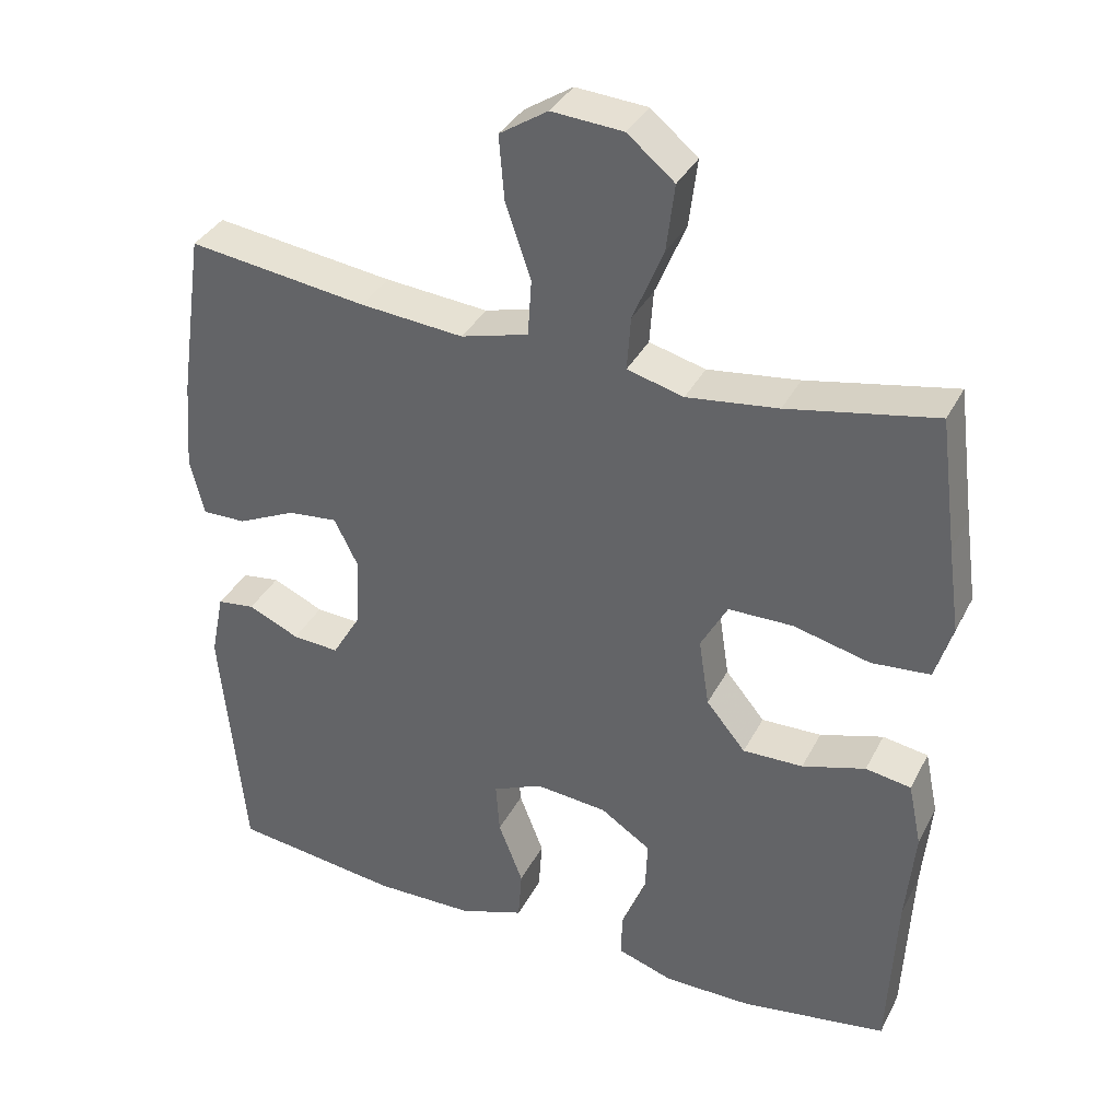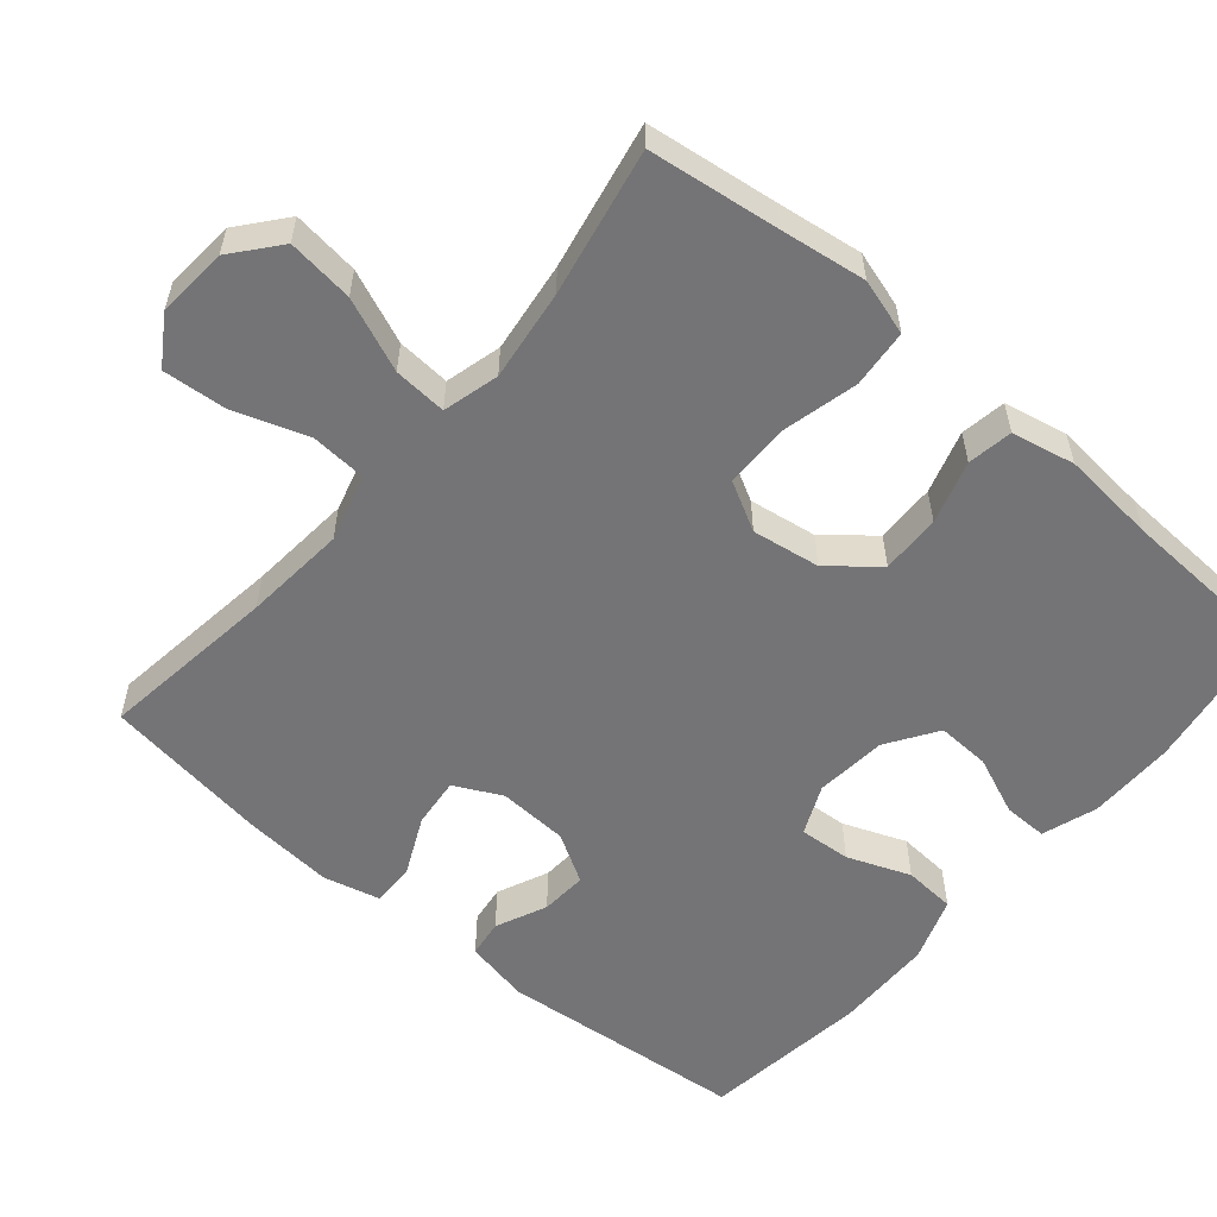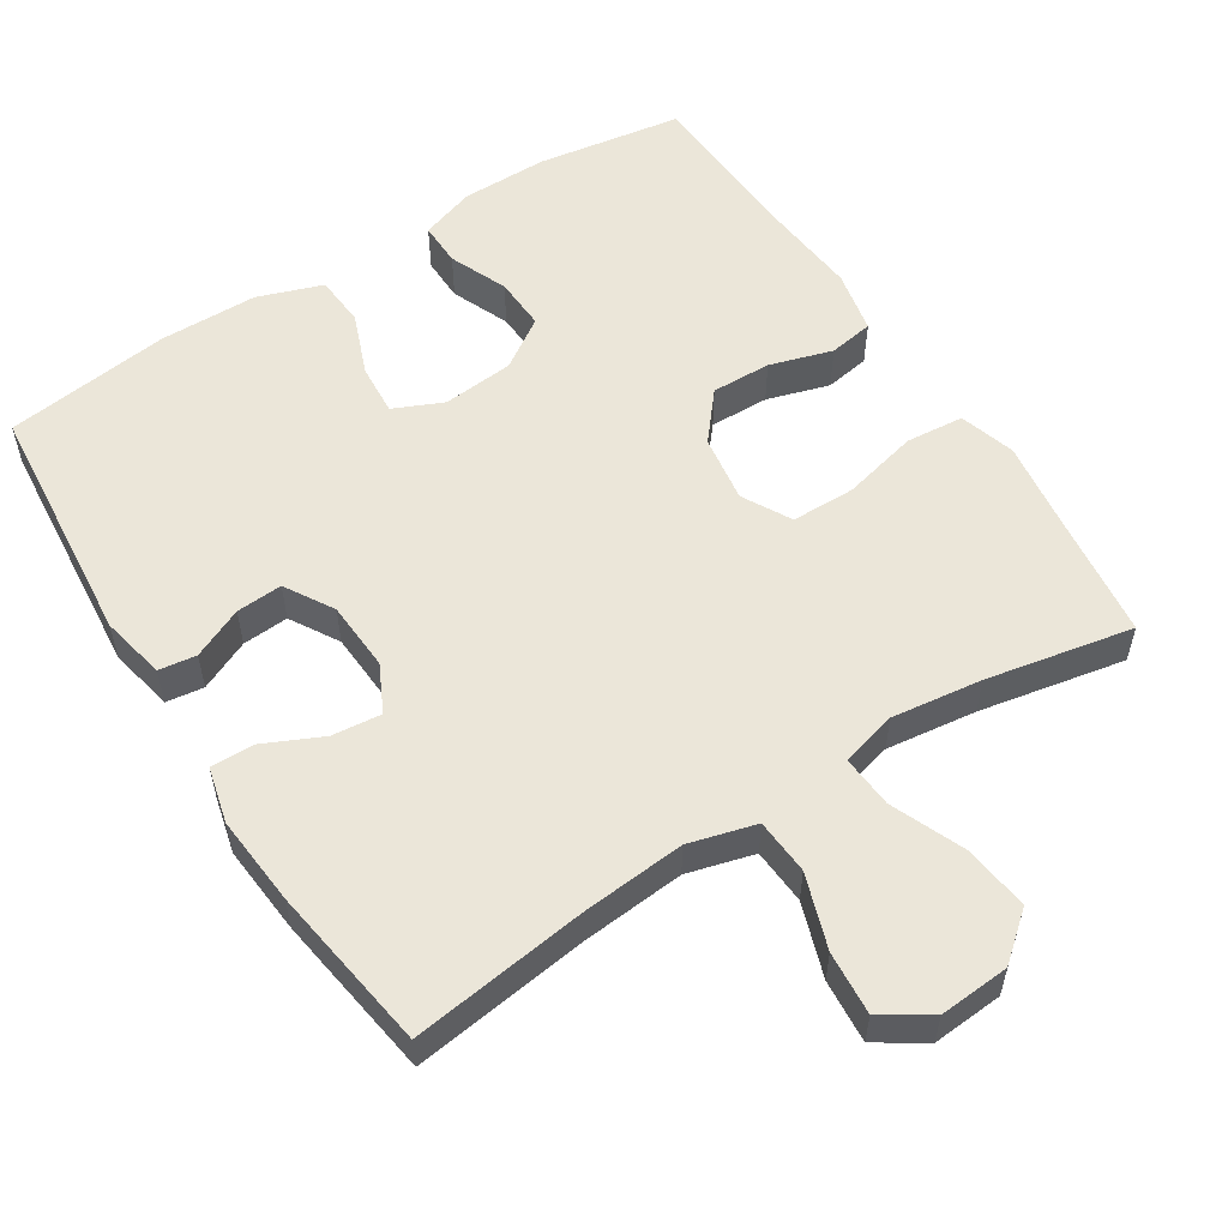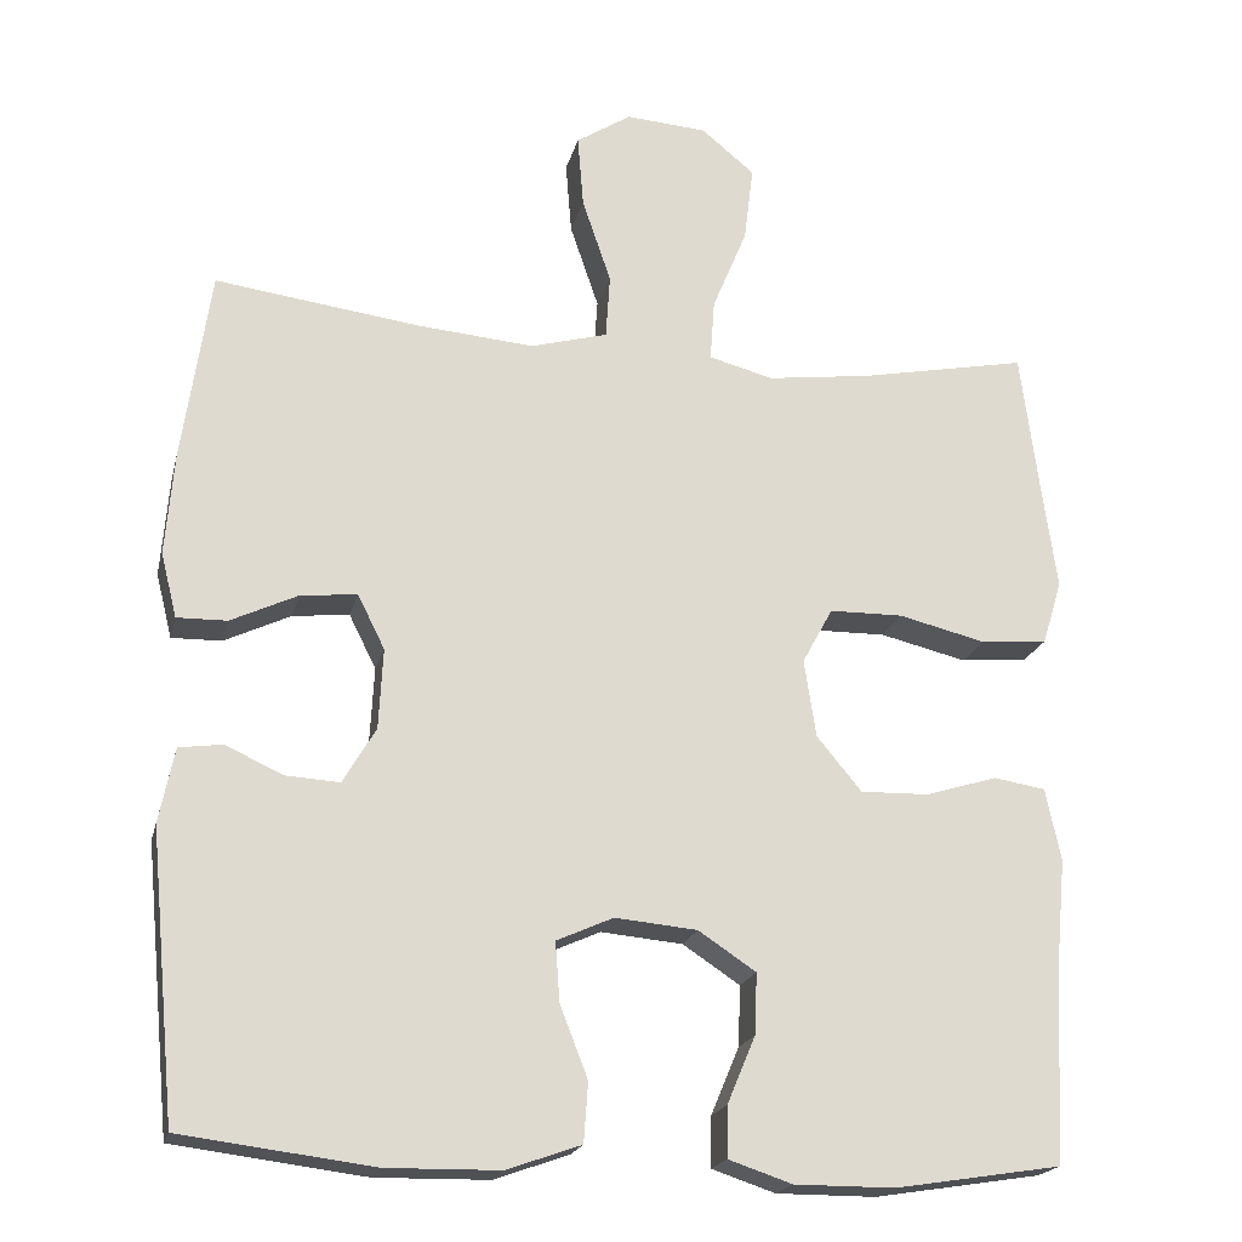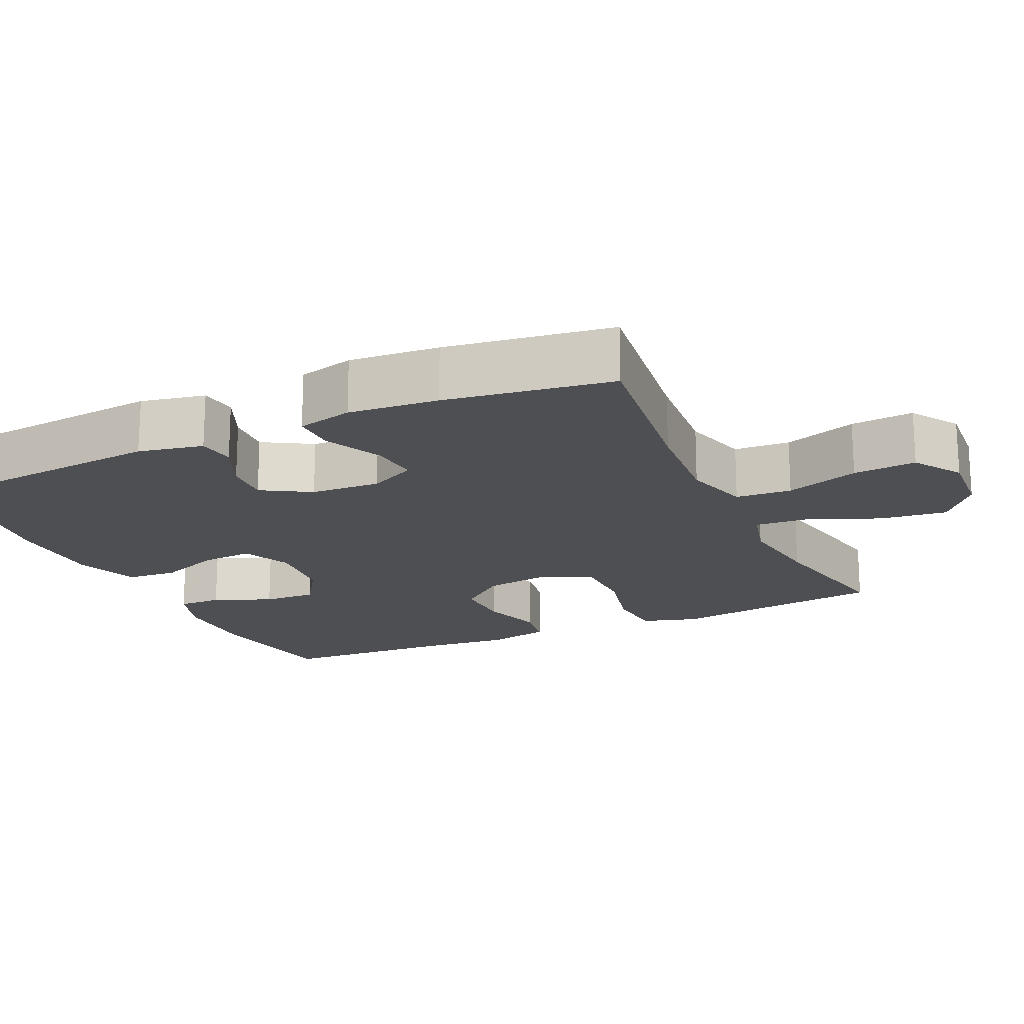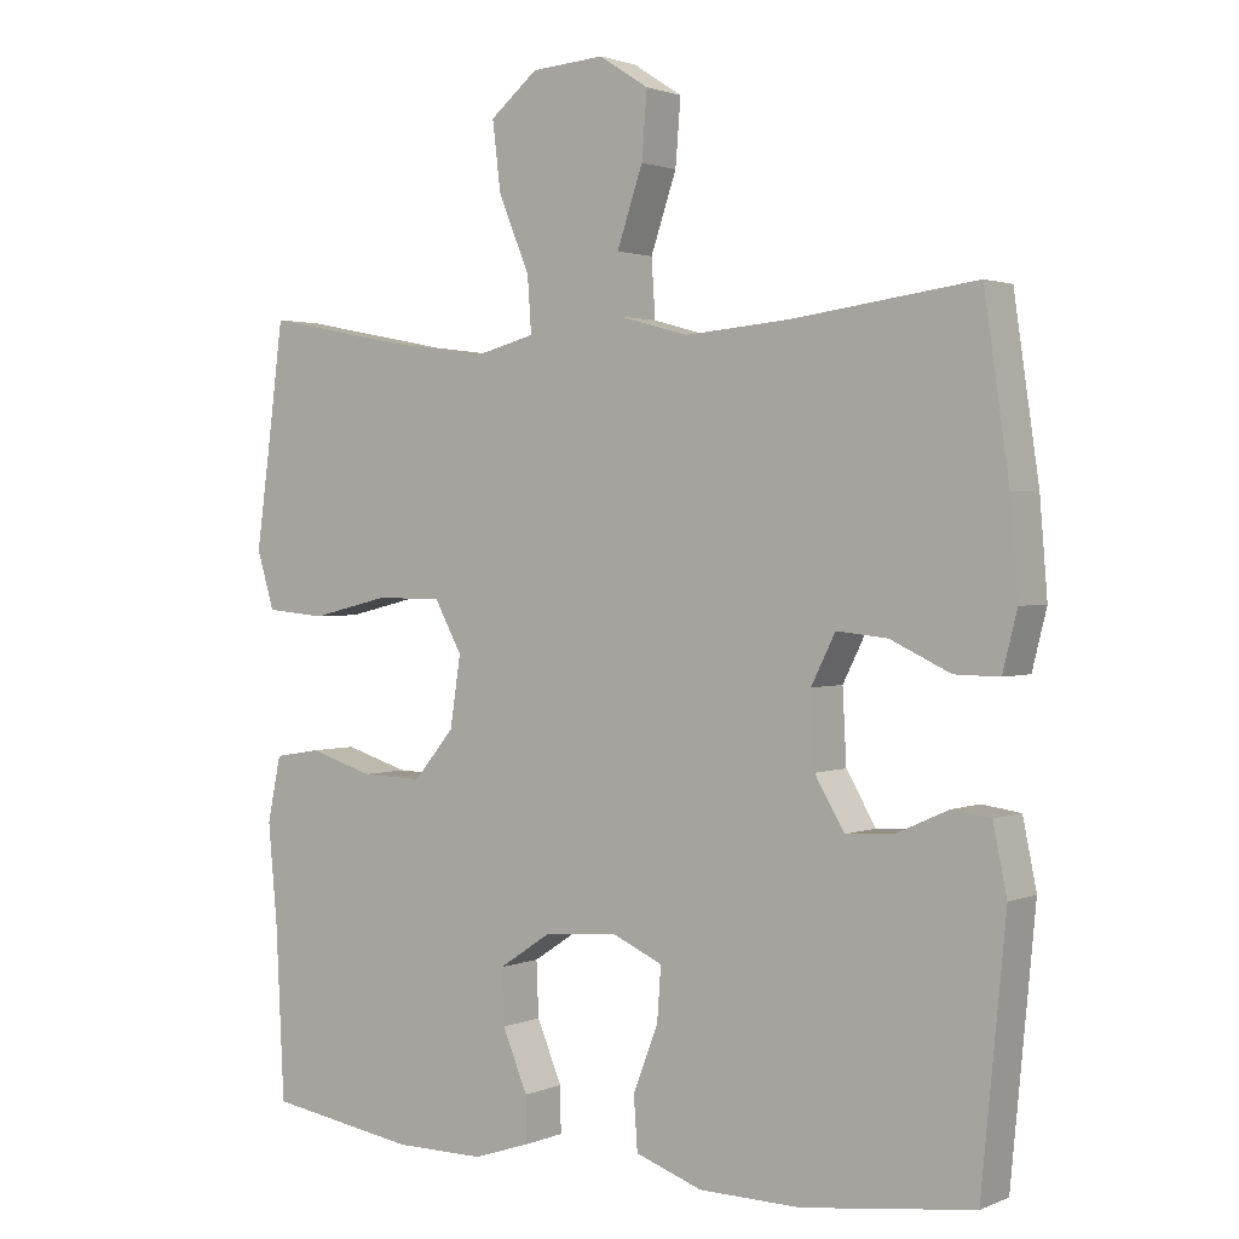
<metadata>
{"format":"obj","ext":"obj","renderer":"f3d","projection":"perspective","resolution":1024,"background":"white","views":[{"elev":35.8,"azim":24.5,"up":"+Z"},{"elev":-56.3,"azim":49.7,"up":"+Y"},{"elev":55.6,"azim":-32.6,"up":"+Y"},{"elev":-19.9,"azim":-13.1,"up":"+Z"},{"elev":-18.2,"azim":-65.2,"up":"+Y"},{"elev":1.8,"azim":-145.0,"up":"+Z"}]}
</metadata>
<code>
v 0.5 0.07 -0.5
v 0.303 0.07 -0.531
v 0.185 0.07 -0.531
v 0.11 0.07 -0.506
v 0.111 0.07 -0.446
v 0.144 0.07 -0.367
v 0.147 0.07 -0.295
v 0.079 0.07 -0.25
v -0.018 0.07 -0.241
v -0.085 0.07 -0.271
v -0.08 0.07 -0.341
v -0.047 0.07 -0.426
v -0.052 0.07 -0.496
v -0.14 0.07 -0.527
v -0.274 0.07 -0.529
v -0.5 0.07 -0.5
v -0.532 0.07 -0.164
v -0.514 0.07 -0.076
v -0.463 0.07 -0.069
v -0.394 0.07 -0.1
v -0.331 0.07 -0.104
v -0.292 0.07 -0.038
v -0.287 0.07 0.057
v -0.319 0.07 0.121
v -0.386 0.07 0.114
v -0.465 0.07 0.077
v -0.524 0.07 0.076
v -0.543 0.07 0.152
v -0.533 0.07 0.274
v -0.5 0.07 0.5
v -0.259 0.07 0.468
v -0.12 0.07 0.456
v -0.029 0.07 0.481
v -0.024 0.07 0.557
v -0.058 0.07 0.657
v -0.065 0.07 0.743
v 0 0.07 0.785
v 0.096 0.07 0.778
v 0.159 0.07 0.726
v 0.148 0.07 0.636
v 0.107 0.07 0.537
v 0.102 0.07 0.465
v 0.178 0.07 0.445
v 0.301 0.07 0.461
v 0.5 0.07 0.5
v 0.523 0.07 0.322
v 0.539 0.07 0.207
v 0.516 0.07 0.131
v 0.437 0.07 0.124
v 0.334 0.07 0.149
v 0.247 0.07 0.148
v 0.211 0.07 0.082
v 0.225 0.07 -0.01
v 0.278 0.07 -0.074
v 0.359 0.07 -0.072
v 0.444 0.07 -0.046
v 0.505 0.07 -0.056
v 0.523 0.07 -0.142
v 0.511 0.07 -0.271
v 0.5 0 -0.5
v 0.303 0 -0.531
v 0.185 0 -0.531
v 0.11 0 -0.506
v 0.111 0 -0.446
v 0.144 0 -0.367
v 0.147 0 -0.295
v 0.079 0 -0.25
v -0.018 0 -0.241
v -0.085 0 -0.271
v -0.08 0 -0.341
v -0.047 0 -0.426
v -0.052 0 -0.496
v -0.14 0 -0.527
v -0.274 0 -0.529
v -0.5 0 -0.5
v -0.532 0 -0.164
v -0.514 0 -0.076
v -0.463 0 -0.069
v -0.394 0 -0.1
v -0.331 0 -0.104
v -0.292 0 -0.038
v -0.287 0 0.057
v -0.319 0 0.121
v -0.386 0 0.114
v -0.465 0 0.077
v -0.524 0 0.076
v -0.543 0 0.152
v -0.533 0 0.274
v -0.5 0 0.5
v -0.259 0 0.468
v -0.12 0 0.456
v -0.029 0 0.481
v -0.024 0 0.557
v -0.058 0 0.657
v -0.065 0 0.743
v 0 0 0.785
v 0.096 0 0.778
v 0.159 0 0.726
v 0.148 0 0.636
v 0.107 0 0.537
v 0.102 0 0.465
v 0.178 0 0.445
v 0.301 0 0.461
v 0.5 0 0.5
v 0.523 0 0.322
v 0.539 0 0.207
v 0.516 0 0.131
v 0.437 0 0.124
v 0.334 0 0.149
v 0.247 0 0.148
v 0.211 0 0.082
v 0.225 0 -0.01
v 0.278 0 -0.074
v 0.359 0 -0.072
v 0.444 0 -0.046
v 0.505 0 -0.056
v 0.523 0 -0.142
v 0.511 0 -0.271
f 57 58 59
f 56 57 59
f 55 56 59
f 4 5 6
f 3 4 6
f 2 3 6
f 1 2 6
f 59 1 6
f 55 59 6
f 54 55 6
f 53 54 6 7
f 52 53 7 8
f 48 49 50
f 47 48 50
f 46 47 50
f 46 50 51
f 45 46 51
f 44 45 51
f 43 44 51 52
f 39 40 41
f 38 39 41
f 37 38 41
f 36 37 41
f 35 36 41
f 34 35 41
f 33 34 41 42
f 52 8 9
f 43 52 9
f 42 43 9
f 33 42 9
f 32 33 9
f 29 30 31
f 28 29 31
f 27 28 31
f 26 27 31
f 25 26 31
f 18 19 20
f 17 18 20
f 16 17 20
f 15 16 20
f 14 15 20
f 13 14 20
f 12 13 20
f 11 12 20
f 10 11 20 21
f 9 10 21 22
f 24 25 31 32
f 23 24 32 9
f 9 22 23
f 118 117 116
f 118 116 115
f 118 115 114
f 65 64 63
f 65 63 62
f 65 62 61
f 65 61 60
f 65 60 118
f 65 118 114
f 65 114 113
f 66 65 113 112
f 67 66 112 111
f 109 108 107
f 109 107 106
f 109 106 105
f 110 109 105
f 110 105 104
f 110 104 103
f 111 110 103 102
f 100 99 98
f 100 98 97
f 100 97 96
f 100 96 95
f 100 95 94
f 100 94 93
f 101 100 93 92
f 68 67 111
f 68 111 102
f 68 102 101
f 68 101 92
f 68 92 91
f 90 89 88
f 90 88 87
f 90 87 86
f 90 86 85
f 90 85 84
f 79 78 77
f 79 77 76
f 79 76 75
f 79 75 74
f 79 74 73
f 79 73 72
f 79 72 71
f 79 71 70
f 80 79 70 69
f 81 80 69 68
f 91 90 84 83
f 68 91 83 82
f 82 81 68
f 1 60 61 2
f 2 61 62 3
f 3 62 63 4
f 4 63 64 5
f 5 64 65 6
f 6 65 66 7
f 7 66 67 8
f 8 67 68 9
f 9 68 69 10
f 10 69 70 11
f 11 70 71 12
f 12 71 72 13
f 13 72 73 14
f 14 73 74 15
f 15 74 75 16
f 16 75 76 17
f 17 76 77 18
f 18 77 78 19
f 19 78 79 20
f 20 79 80 21
f 21 80 81 22
f 22 81 82 23
f 23 82 83 24
f 24 83 84 25
f 25 84 85 26
f 26 85 86 27
f 27 86 87 28
f 28 87 88 29
f 29 88 89 30
f 30 89 90 31
f 31 90 91 32
f 32 91 92 33
f 33 92 93 34
f 34 93 94 35
f 35 94 95 36
f 36 95 96 37
f 37 96 97 38
f 38 97 98 39
f 39 98 99 40
f 40 99 100 41
f 41 100 101 42
f 42 101 102 43
f 43 102 103 44
f 44 103 104 45
f 45 104 105 46
f 46 105 106 47
f 47 106 107 48
f 48 107 108 49
f 49 108 109 50
f 50 109 110 51
f 51 110 111 52
f 52 111 112 53
f 53 112 113 54
f 54 113 114 55
f 55 114 115 56
f 56 115 116 57
f 57 116 117 58
f 58 117 118 59
f 59 118 60 1

</code>
